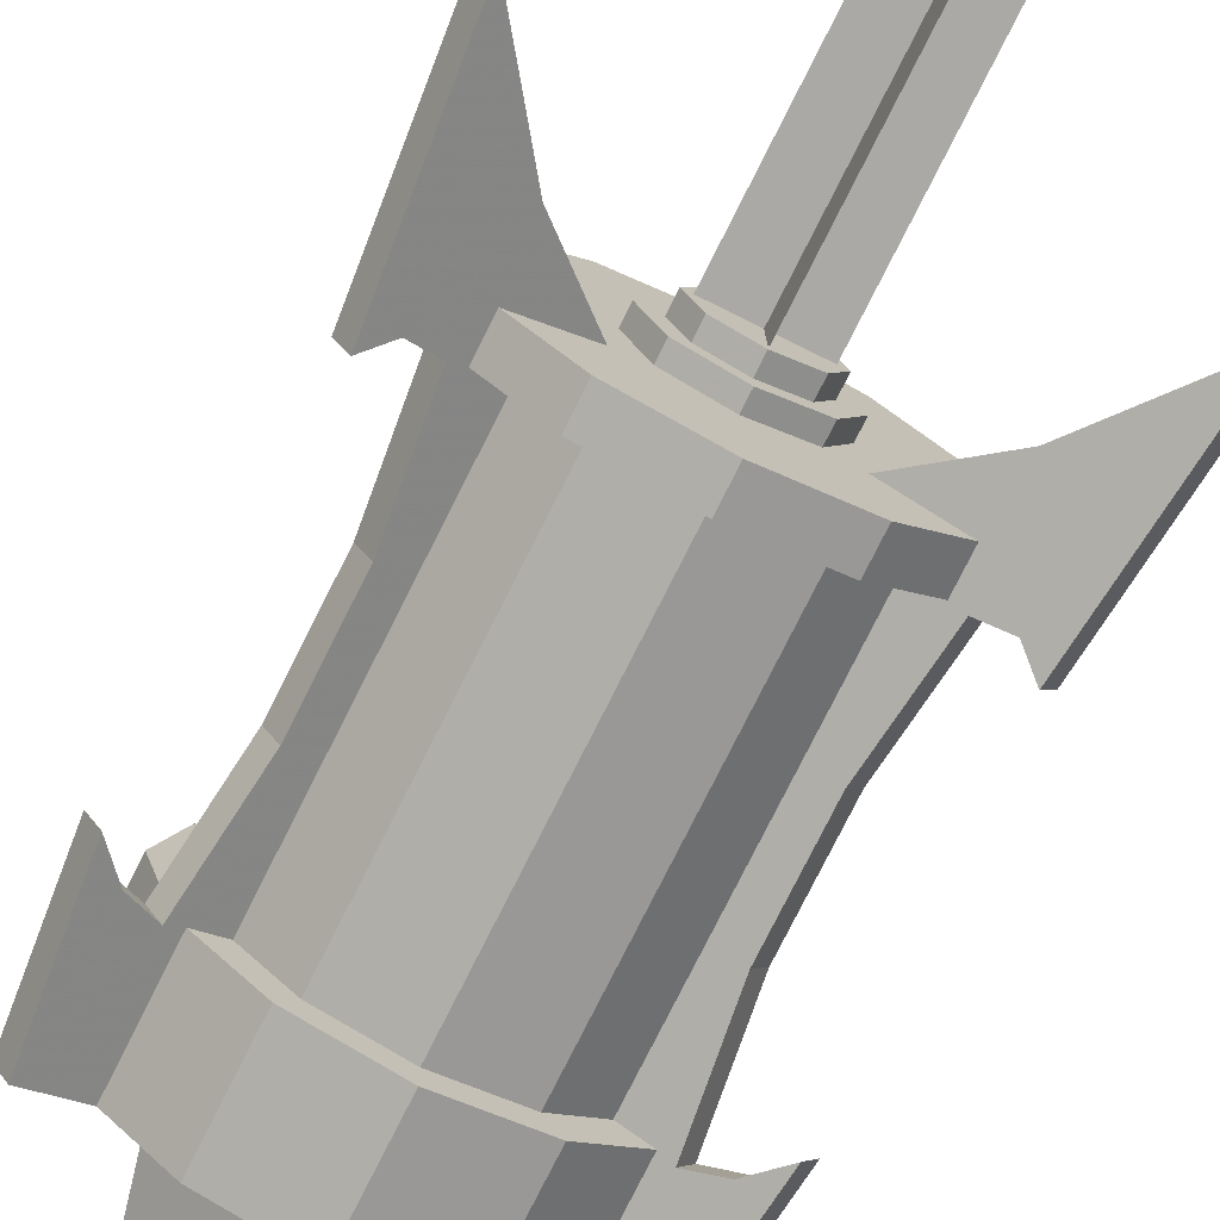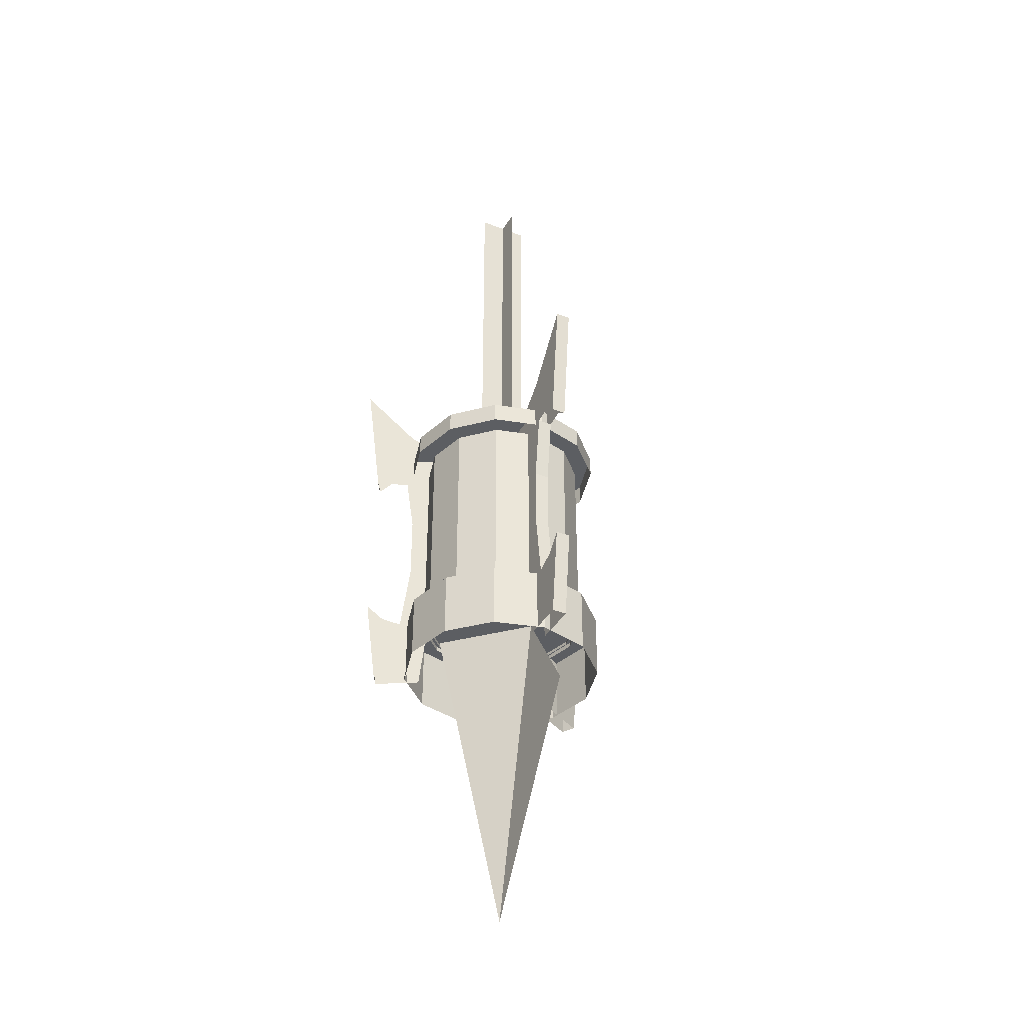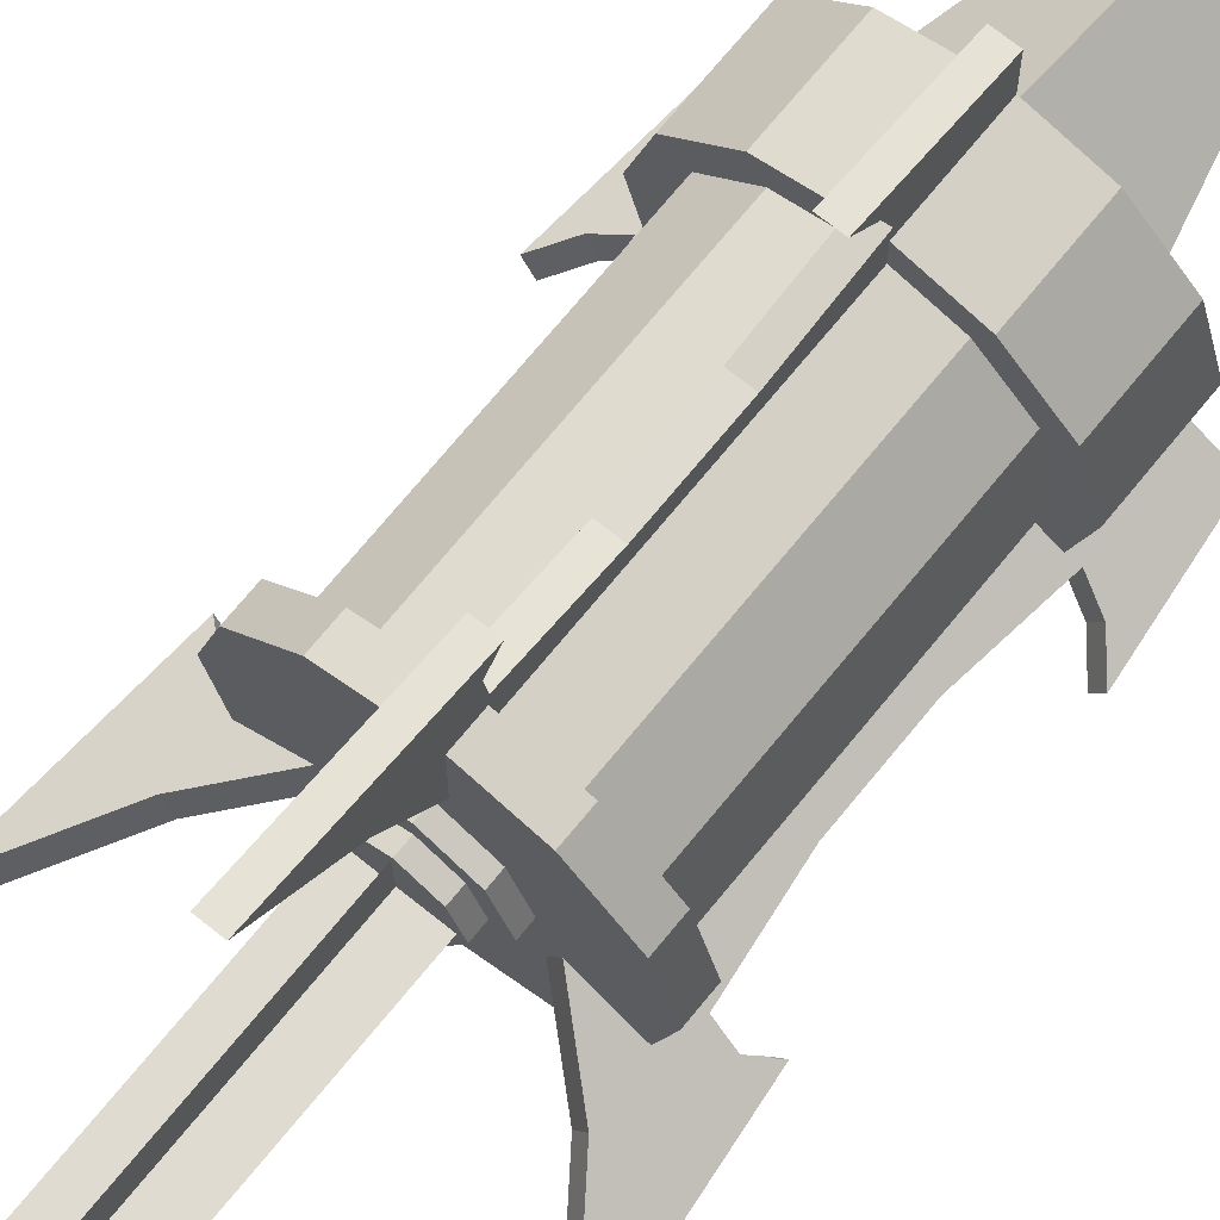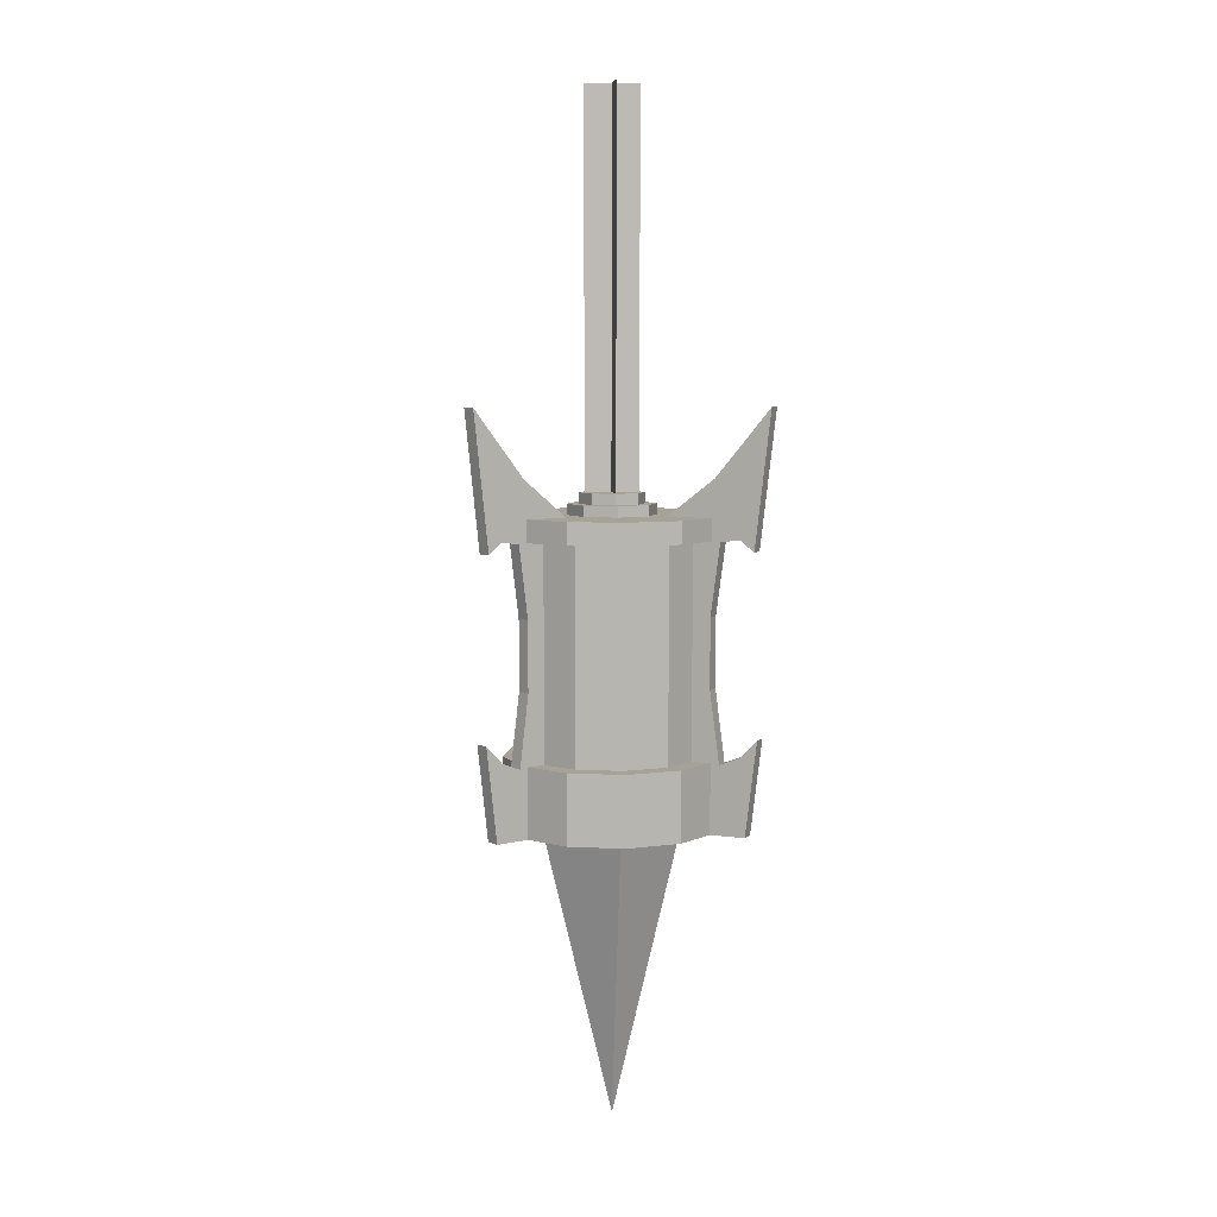
<metadata>
{"format":"obj","ext":"obj","renderer":"f3d","projection":"perspective","resolution":1024,"background":"white","views":[{"elev":-75.5,"azim":-26.5,"up":"+Y"},{"elev":-37.6,"azim":153.6,"up":"+Z"},{"elev":69.9,"azim":39.0,"up":"+Y"},{"elev":6.6,"azim":-6.9,"up":"+Z"}]}
</metadata>
<code>
g yatelandisi_fuben_223_chuantou_03
v 3e-06 -5e-06 0.8766
v 25.44 0 107.7
v 1e-06 -25.44 107.7
v 3e-06 -5e-06 0.8766
v 5e-06 25.44 107.7
v 25.44 0 107.7
v 3e-06 -5e-06 0.8766
v -25.44 3e-06 107.7
v 5e-06 25.44 107.7
v 3e-06 -5e-06 0.8766
v 1e-06 -25.44 107.7
v -25.44 3e-06 107.7
v 7.705 -7.705 211.5
v 7.705 -7.705 207.3
v 10.9 8e-06 207.3
v 10.9 8e-06 211.5
v 3e-06 -10.9 211.5
v 3e-06 -10.9 207.3
v 10.9 8e-06 211.5
v 3e-06 7e-06 211.5
v 7.705 -7.705 211.5
v 3e-06 -10.9 211.5
v -7.705 -7.705 211.5
v -10.9 6e-06 211.5
v -10.9 6e-06 207.3
v -7.705 -7.705 207.3
v -10.9 6e-06 211.5
v -7.705 -7.705 211.5
v 7.705 7.705 211.5
v 7.705 7.705 207.3
v 1e-06 10.9 211.5
v 0 10.9 207.3
v 7.705 7.705 211.5
v 1e-06 10.9 211.5
v -7.705 7.705 211.5
v -7.705 7.705 207.3
v -7.705 7.705 211.5
v 10.61 -10.61 207.7
v 10.61 -10.61 203.4
v 15 8e-06 203.4
v 15 9e-06 207.7
v 3e-06 -15 207.7
v 3e-06 -15 203.4
v 15 9e-06 207.7
v 3e-06 7e-06 207.7
v 10.61 -10.61 207.7
v 3e-06 -15 207.7
v -10.61 -10.61 207.7
v -15 5e-06 207.7
v -15 5e-06 203.4
v -10.61 -10.61 203.4
v -15 5e-06 207.7
v -10.61 -10.61 207.7
v 10.61 10.61 207.7
v 15 9e-06 207.7
v 15 8e-06 203.4
v 10.61 10.61 203.4
v 0 15 207.7
v 0 15 203.4
v 10.61 10.61 207.7
v 0 15 207.7
v -10.61 10.61 207.7
v -10.61 10.61 203.4
v -15 5e-06 203.4
v -15 5e-06 207.7
v -10.61 10.61 207.7
v -42.77 -21.7 100.4
v -46.21 -23.68 132.7
v -40.92 -20.63 126.5
v -28.59 -13.51 100.4
v -34.97 -17.19 123.7
v -32.1 -15.54 148.2
v -18.24 -7.535 203.4
v -34.97 -17.19 196.3
v -40.66 -20.47 197.3
v -33.26 -16.2 216.9
v -44.94 -22.95 193.4
v -49.69 -25.69 239.8
v -32.1 -15.54 171.9
v -40.17 -26.19 100.4
v -38.33 -25.13 126.5
v -43.61 -28.18 132.7
v -26 -18.01 100.4
v -29.51 -20.03 148.2
v -32.38 -21.69 123.7
v -15.65 -12.03 203.4
v -30.66 -20.7 216.9
v -38.06 -24.97 197.3
v -32.38 -21.69 196.3
v -47.09 -30.19 239.8
v -42.34 -27.44 193.4
v -29.51 -20.03 171.9
v -44.94 -22.95 193.4
v -42.34 -27.44 193.4
v -47.09 -30.19 239.8
v -49.69 -25.69 239.8
v -46.21 -23.68 132.7
v -42.77 -21.7 100.4
v -40.17 -26.19 100.4
v -43.61 -28.18 132.7
v -29.51 -20.03 148.2
v -29.51 -20.03 171.9
v -32.1 -15.54 171.9
v -32.1 -15.54 148.2
v -34.97 -17.19 123.7
v -32.38 -21.69 123.7
v -40.92 -20.63 126.5
v -38.33 -25.13 126.5
v -46.21 -23.68 132.7
v -43.61 -28.18 132.7
v -32.38 -21.69 196.3
v -34.97 -17.19 196.3
v -15.65 -12.03 203.4
v -18.24 -7.535 203.4
v -33.26 -16.2 216.9
v -30.66 -20.7 216.9
v -49.69 -25.69 239.8
v -47.09 -30.19 239.8
v 40.17 -26.19 100.4
v 43.61 -28.18 132.7
v 38.33 -25.13 126.5
v 26 -18.01 100.4
v 32.38 -21.69 123.7
v 29.51 -20.03 148.2
v 15.65 -12.03 203.4
v 32.38 -21.69 196.3
v 38.06 -24.97 197.3
v 30.66 -20.7 216.9
v 42.34 -27.44 193.4
v 47.09 -30.19 239.8
v 29.51 -20.03 171.9
v 42.77 -21.7 100.4
v 40.92 -20.63 126.5
v 46.21 -23.68 132.7
v 28.59 -13.51 100.4
v 32.1 -15.54 148.2
v 34.97 -17.19 123.7
v 18.24 -7.535 203.4
v 33.26 -16.2 216.9
v 40.66 -20.47 197.3
v 34.97 -17.19 196.3
v 49.69 -25.69 239.8
v 44.94 -22.95 193.4
v 32.1 -15.54 171.9
v 42.34 -27.44 193.4
v 44.94 -22.95 193.4
v 49.69 -25.69 239.8
v 47.09 -30.19 239.8
v 43.61 -28.18 132.7
v 40.17 -26.19 100.4
v 42.77 -21.7 100.4
v 46.21 -23.68 132.7
v 32.1 -15.54 148.2
v 32.1 -15.54 171.9
v 29.51 -20.03 171.9
v 29.51 -20.03 148.2
v 32.38 -21.69 123.7
v 34.97 -17.19 123.7
v 38.33 -25.13 126.5
v 40.92 -20.63 126.5
v 43.61 -28.18 132.7
v 46.21 -23.68 132.7
v 34.97 -17.19 196.3
v 32.38 -21.69 196.3
v 18.24 -7.535 203.4
v 15.65 -12.03 203.4
v 30.66 -20.7 216.9
v 33.26 -16.2 216.9
v 47.09 -30.19 239.8
v 49.69 -25.69 239.8
v 31.65 -18.27 196.6
v 36.54 1.2e-05 196.6
v 36.54 1.2e-05 204.1
v 31.65 -18.27 204.1
v 31.65 18.27 196.6
v 31.65 18.27 204.1
v 18.27 31.65 196.6
v 18.27 31.65 204.1
v 1e-06 36.54 196.6
v 0 36.54 204.1
v 31.65 -18.27 204.1
v 36.54 1.2e-05 204.1
v 13.57 1e-05 204.1
v 11.75 -6.784 204.1
v 31.65 18.27 204.1
v 11.75 6.784 204.1
v 18.27 31.65 204.1
v 6.784 11.75 204.1
v 0 36.54 204.1
v 1e-06 13.57 204.1
v 1e-06 36.54 196.6
v -18.27 31.65 196.6
v -18.27 31.65 204.1
v 0 36.54 204.1
v -31.65 18.27 196.6
v -31.65 18.27 204.1
v -36.54 5e-06 196.6
v -36.54 6e-06 204.1
v -31.65 -18.27 196.6
v -31.65 -18.27 204.1
v -18.27 31.65 204.1
v -6.784 11.75 204.1
v 1e-06 13.57 204.1
v 0 36.54 204.1
v -31.65 18.27 204.1
v -11.75 6.784 204.1
v -36.54 6e-06 204.1
v -13.57 6e-06 204.1
v -31.65 -18.27 204.1
v -11.75 -6.784 204.1
v -31.65 -18.27 196.6
v -18.27 -31.65 196.6
v -18.27 -31.65 204.1
v -31.65 -18.27 204.1
v 6e-06 -36.54 196.6
v 7e-06 -36.54 204.1
v 18.27 -31.65 196.6
v 18.27 -31.65 204.1
v 31.65 -18.27 196.6
v 31.65 -18.27 204.1
v -31.65 -18.27 204.1
v -18.27 -31.65 204.1
v -6.784 -11.75 204.1
v -11.75 -6.784 204.1
v 7e-06 -36.54 204.1
v 5e-06 -13.57 204.1
v 18.27 -31.65 204.1
v 6.784 -11.75 204.1
v 31.65 -18.27 204.1
v 11.75 -6.784 204.1
v 31.65 -18.27 124.2
v 31.65 -18.27 100.4
v 36.54 7e-06 100.4
v 36.54 8e-06 124.2
v 31.65 18.27 100.4
v 31.65 18.27 124.2
v 18.27 31.65 100.4
v 18.27 31.65 124.2
v 0 36.54 100.4
v 0 36.54 124.2
v 31.65 -18.27 124.2
v 36.54 8e-06 124.2
v 30.24 8e-06 124.2
v 26.19 -15.12 124.2
v 31.65 18.27 124.2
v 26.19 15.12 124.2
v 18.27 31.65 124.2
v 15.12 26.19 124.2
v 0 36.54 124.2
v -1e-06 30.24 124.2
v 0 36.54 124.2
v 0 36.54 100.4
v -18.27 31.65 100.4
v -18.27 31.65 124.2
v -31.65 18.27 100.4
v -31.65 18.27 124.2
v -36.54 -1e-06 100.4
v -36.54 1e-06 124.2
v -31.65 -18.27 100.4
v -31.65 -18.27 124.2
v 0 36.54 124.2
v -18.27 31.65 124.2
v -15.12 26.19 124.2
v -1e-06 30.24 124.2
v -31.65 18.27 124.2
v -26.19 15.12 124.2
v -36.54 1e-06 124.2
v -30.24 -1e-06 124.2
v -31.65 -18.27 124.2
v -26.19 -15.12 124.2
v -31.65 -18.27 124.2
v -31.65 -18.27 100.4
v -18.27 -31.65 100.4
v -18.27 -31.65 124.2
v 5e-06 -36.54 100.4
v 6e-06 -36.54 124.2
v 18.27 -31.65 100.4
v 18.27 -31.65 124.2
v 31.65 -18.27 100.4
v 31.65 -18.27 124.2
v -18.27 -31.65 124.2
v -15.12 -26.19 124.2
v -26.19 -15.12 124.2
v -31.65 -18.27 124.2
v 6e-06 -36.54 124.2
v 6e-06 -30.24 124.2
v 18.27 -31.65 124.2
v 15.12 -26.19 124.2
v 31.65 -18.27 124.2
v 26.19 -15.12 124.2
v 4e-06 7e-06 204.1
v 26.19 -15.12 124.2
v 30.24 8e-06 124.2
v 3e-06 2e-06 124.2
v 26.19 15.12 124.2
v 15.12 26.19 124.2
v -1e-06 30.24 124.2
v -1e-06 30.24 124.2
v -15.12 26.19 124.2
v -26.19 15.12 124.2
v -30.24 -1e-06 124.2
v -26.19 -15.12 124.2
v -26.19 -15.12 124.2
v -15.12 -26.19 124.2
v 6e-06 -30.24 124.2
v 15.12 -26.19 124.2
v 26.19 -15.12 124.2
v 30.1 7e-06 196.6
v 30.1 3e-06 122.6
v 26.06 15.05 122.6
v 26.06 15.05 196.6
v 15.05 26.06 122.6
v 15.05 26.06 196.6
v 1e-06 30.1 122.6
v 1e-06 30.1 196.6
v 1e-06 30.1 196.6
v 1e-06 30.1 122.6
v -15.05 26.06 122.6
v -15.05 26.06 196.6
v -26.06 15.05 122.6
v -26.06 15.05 196.6
v -30.1 -3e-06 122.6
v -30.1 3e-06 196.6
v -26.06 -15.05 122.6
v -26.06 -15.05 196.6
v -26.06 -15.05 196.6
v -26.06 -15.05 122.6
v -15.05 -26.06 122.6
v -15.05 -26.06 196.6
v 8e-06 -30.1 122.6
v 7e-06 -30.1 196.6
v 15.05 -26.06 122.6
v 15.05 -26.06 196.6
v 26.06 -15.05 122.6
v 26.06 -15.05 196.6
v 26.06 -15.05 196.6
v 26.06 -15.05 122.6
v -9.111 -0.04359 342.9
v -9.111 -0.0436 210.5
v 9.111 -0.0436 210.5
v 9.111 -0.04359 342.9
v 2.597 47.89 100.4
v 2.597 51.86 132.7
v 2.597 45.76 126.5
v 2.597 31.52 100.4
v 2.597 38.88 123.7
v 2.597 35.57 148.2
v 2.597 19.57 203.4
v 2.597 38.88 196.3
v 2.597 45.45 197.3
v 2.597 36.91 216.9
v 2.597 50.39 193.4
v 2.597 55.88 239.8
v 2.597 35.57 171.9
v -2.597 47.89 100.4
v -2.597 45.76 126.5
v -2.597 51.86 132.7
v -2.597 31.52 100.4
v -2.597 35.57 148.2
v -2.597 38.88 123.7
v -2.597 19.57 203.4
v -2.597 36.91 216.9
v -2.597 45.45 197.3
v -2.597 38.88 196.3
v -2.597 55.88 239.8
v -2.597 50.39 193.4
v -2.597 35.57 171.9
v 2.597 50.39 193.4
v -2.597 50.39 193.4
v -2.597 55.88 239.8
v 2.597 55.88 239.8
v 2.597 51.86 132.7
v 2.597 47.89 100.4
v -2.597 47.89 100.4
v -2.597 51.86 132.7
v -2.597 35.57 148.2
v -2.597 35.57 171.9
v 2.597 35.57 171.9
v 2.597 35.57 148.2
v 2.597 38.88 123.7
v -2.597 38.88 123.7
v 2.597 45.76 126.5
v -2.597 45.76 126.5
v 2.597 51.86 132.7
v -2.597 51.86 132.7
v -2.597 38.88 196.3
v 2.597 38.88 196.3
v -2.597 19.57 203.4
v 2.597 19.57 203.4
v 2.597 36.91 216.9
v -2.597 36.91 216.9
v 2.597 55.88 239.8
v -2.597 55.88 239.8
v -0.4231 9.108 342.9
v -0.4231 9.108 210.5
v 0.02996 -9.108 210.5
v 0.02996 -9.108 342.9
v 28.46 9e-06 196.6
v 24.65 14.23 196.6
v 24.65 14.23 123.1
v 28.46 4e-06 123.1
v 14.23 24.65 196.6
v 14.23 24.65 123.1
v 0 28.46 196.6
v 1e-06 28.46 123.1
v 0 28.46 196.6
v -14.23 24.65 196.6
v -14.23 24.65 123.1
v 1e-06 28.46 123.1
v -24.65 14.23 196.6
v -24.65 14.23 123.1
v -28.46 3e-06 196.6
v -28.46 -2e-06 123.1
v -24.65 -14.23 196.6
v -24.65 -14.23 123.1
v -24.65 -14.23 196.6
v -14.23 -24.65 196.6
v -14.23 -24.65 123.1
v -24.65 -14.23 123.1
v 7e-06 -28.46 196.6
v 8e-06 -28.46 123.1
v 14.23 -24.65 196.6
v 14.23 -24.65 123.1
v 24.65 -14.23 196.6
v 24.65 -14.23 123.1
v 24.65 -14.23 196.6
v 24.65 -14.23 123.1
v -9.111 0.1709 342.9
v 9.111 0.1709 342.9
v 9.111 0.1709 210.5
v -9.111 0.1709 210.5
v -0.2242 9.108 342.9
v 0.2288 -9.108 342.9
v 0.2288 -9.108 210.5
v -0.2242 9.108 210.5
f 1 2 3
f 4 5 6
f 7 8 9
f 10 11 12
f 13 14 15
f 15 16 13
f 17 18 14
f 14 13 17
f 19 20 21
f 21 20 22
f 23 24 25
f 25 26 23
f 17 23 26
f 26 18 17
f 27 28 20
f 28 22 20
f 29 16 15
f 15 30 29
f 31 29 30
f 30 32 31
f 19 33 20
f 33 34 20
f 35 36 25
f 25 24 35
f 31 32 36
f 36 35 31
f 27 20 37
f 37 20 34
f 38 39 40
f 40 41 38
f 42 43 39
f 39 38 42
f 44 45 46
f 46 45 47
f 48 49 50
f 50 51 48
f 42 48 51
f 51 43 42
f 52 53 45
f 53 47 45
f 54 55 56
f 56 57 54
f 58 54 57
f 57 59 58
f 44 60 45
f 60 61 45
f 62 63 64
f 64 65 62
f 58 59 63
f 63 62 58
f 52 45 66
f 66 45 61
f 67 68 69
f 70 71 72
f 67 69 71
f 67 71 70
f 73 74 75
f 75 76 73
f 76 75 77
f 77 78 76
f 72 79 73
f 73 70 72
f 73 79 74
f 80 81 82
f 83 84 85
f 80 85 81
f 80 83 85
f 86 87 88
f 88 89 86
f 87 90 91
f 91 88 87
f 84 83 86
f 86 92 84
f 86 89 92
f 93 94 95
f 95 96 93
f 97 98 99
f 99 100 97
f 101 102 103
f 103 104 101
f 101 104 105
f 105 106 101
f 106 105 107
f 107 108 106
f 108 107 109
f 109 110 108
f 102 111 112
f 112 103 102
f 113 114 115
f 115 116 113
f 116 115 117
f 117 118 116
f 119 120 121
f 122 123 124
f 119 121 123
f 119 123 122
f 125 126 127
f 127 128 125
f 128 127 129
f 129 130 128
f 124 131 125
f 125 122 124
f 125 131 126
f 132 133 134
f 135 136 137
f 132 137 133
f 132 135 137
f 138 139 140
f 140 141 138
f 139 142 143
f 143 140 139
f 136 135 138
f 138 144 136
f 138 141 144
f 145 146 147
f 147 148 145
f 149 150 151
f 151 152 149
f 153 154 155
f 155 156 153
f 153 156 157
f 157 158 153
f 158 157 159
f 159 160 158
f 160 159 161
f 161 162 160
f 154 163 164
f 164 155 154
f 165 166 167
f 167 168 165
f 168 167 169
f 169 170 168
f 171 172 173
f 173 174 171
f 172 175 176
f 176 173 172
f 175 177 178
f 178 176 175
f 177 179 180
f 180 178 177
f 181 182 183
f 183 184 181
f 185 186 183
f 183 182 185
f 187 188 186
f 186 185 187
f 189 190 188
f 188 187 189
f 191 192 193
f 193 194 191
f 192 195 196
f 196 193 192
f 195 197 198
f 198 196 195
f 197 199 200
f 200 198 197
f 201 202 203
f 203 204 201
f 205 206 202
f 202 201 205
f 207 208 206
f 206 205 207
f 209 210 208
f 208 207 209
f 211 212 213
f 213 214 211
f 212 215 216
f 216 213 212
f 215 217 218
f 218 216 215
f 217 219 220
f 220 218 217
f 221 222 223
f 223 224 221
f 225 226 223
f 223 222 225
f 227 228 226
f 226 225 227
f 227 229 230
f 230 228 227
f 231 232 233
f 233 234 231
f 234 233 235
f 235 236 234
f 236 235 237
f 237 238 236
f 238 237 239
f 239 240 238
f 241 242 243
f 243 244 241
f 245 246 243
f 243 242 245
f 247 248 246
f 246 245 247
f 249 250 248
f 248 247 249
f 251 252 253
f 253 254 251
f 254 253 255
f 255 256 254
f 256 255 257
f 257 258 256
f 258 257 259
f 259 260 258
f 261 262 263
f 263 264 261
f 265 266 263
f 263 262 265
f 267 268 266
f 266 265 267
f 269 270 268
f 268 267 269
f 271 272 273
f 273 274 271
f 274 273 275
f 275 276 274
f 276 275 277
f 277 278 276
f 278 277 279
f 279 280 278
f 281 282 283
f 283 284 281
f 285 286 282
f 282 281 285
f 287 288 286
f 286 285 287
f 287 289 290
f 290 288 287
f 184 183 291
f 183 186 291
f 186 188 291
f 188 190 291
f 203 202 291
f 202 206 291
f 206 208 291
f 208 210 291
f 224 223 291
f 223 226 291
f 226 228 291
f 228 230 291
f 292 293 294
f 293 295 294
f 295 296 294
f 296 297 294
f 298 299 294
f 299 300 294
f 300 301 294
f 301 302 294
f 303 304 294
f 304 305 294
f 305 306 294
f 306 307 294
f 308 309 310
f 310 311 308
f 311 310 312
f 312 313 311
f 313 312 314
f 314 315 313
f 316 317 318
f 318 319 316
f 319 318 320
f 320 321 319
f 321 320 322
f 322 323 321
f 323 322 324
f 324 325 323
f 326 327 328
f 328 329 326
f 329 328 330
f 330 331 329
f 331 330 332
f 332 333 331
f 333 332 334
f 334 335 333
f 336 337 309
f 309 308 336
f 338 339 340
f 340 341 338
f 342 343 344
f 345 346 347
f 342 344 346
f 342 346 345
f 348 349 350
f 350 351 348
f 351 350 352
f 352 353 351
f 347 354 348
f 348 345 347
f 348 354 349
f 355 356 357
f 358 359 360
f 355 360 356
f 355 358 360
f 361 362 363
f 363 364 361
f 362 365 366
f 366 363 362
f 359 358 361
f 361 367 359
f 361 364 367
f 368 369 370
f 370 371 368
f 372 373 374
f 374 375 372
f 376 377 378
f 378 379 376
f 376 379 380
f 380 381 376
f 381 380 382
f 382 383 381
f 383 382 384
f 384 385 383
f 377 386 387
f 387 378 377
f 388 389 390
f 390 391 388
f 391 390 392
f 392 393 391
f 394 395 396
f 396 397 394
f 398 399 400
f 400 401 398
f 399 402 403
f 403 400 399
f 402 404 405
f 405 403 402
f 406 407 408
f 408 409 406
f 407 410 411
f 411 408 407
f 410 412 413
f 413 411 410
f 412 414 415
f 415 413 412
f 416 417 418
f 418 419 416
f 417 420 421
f 421 418 417
f 420 422 423
f 423 421 420
f 422 424 425
f 425 423 422
f 426 398 401
f 401 427 426
f 428 429 430
f 430 431 428
f 432 433 434
f 434 435 432

</code>
